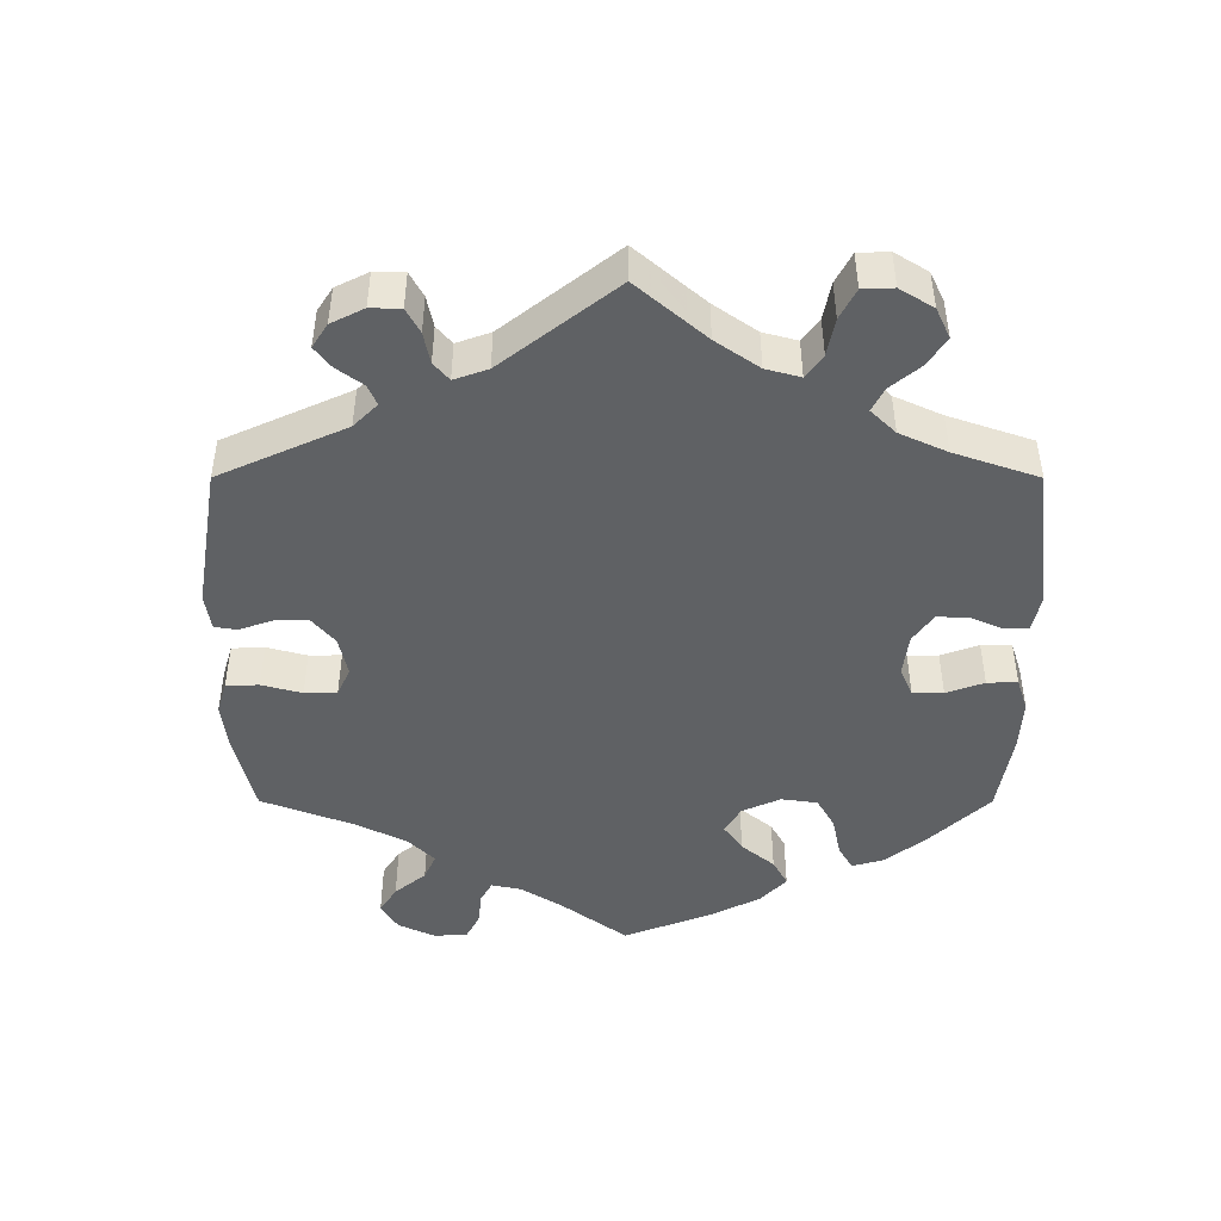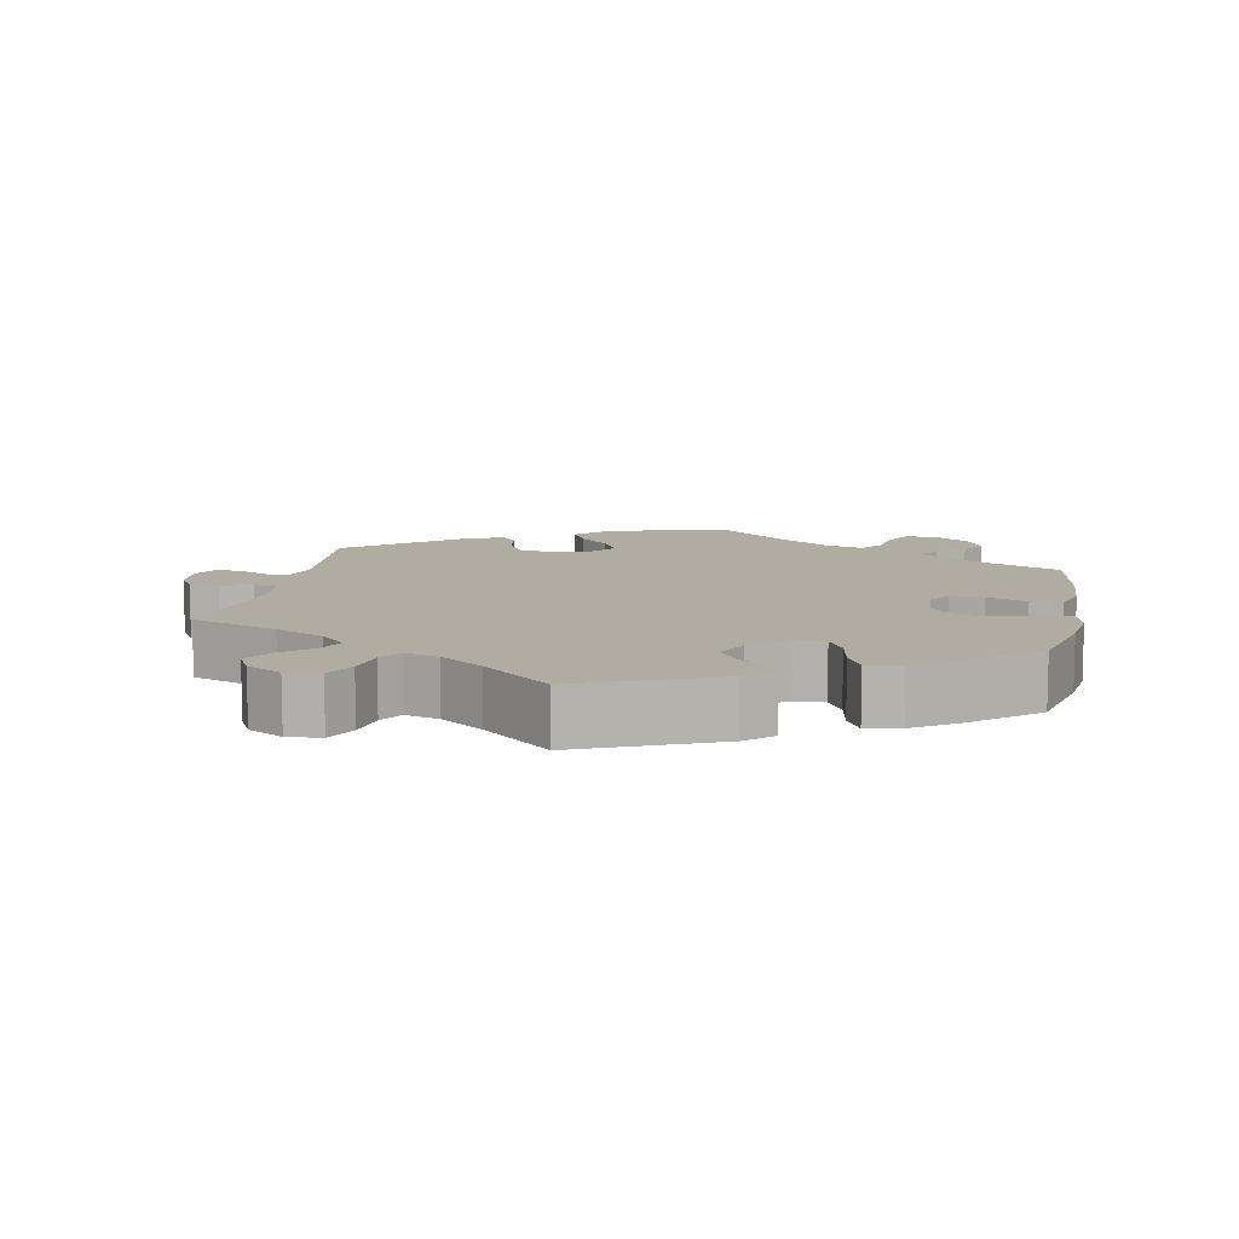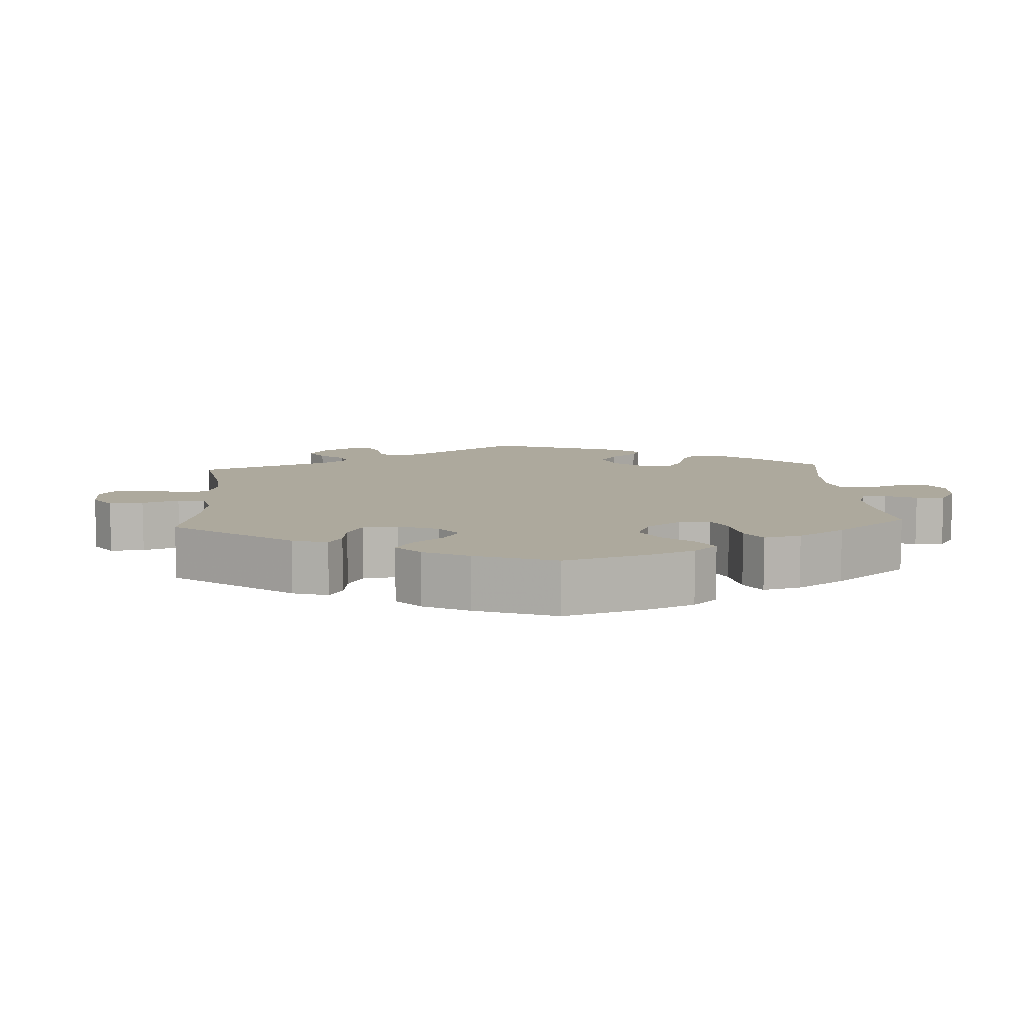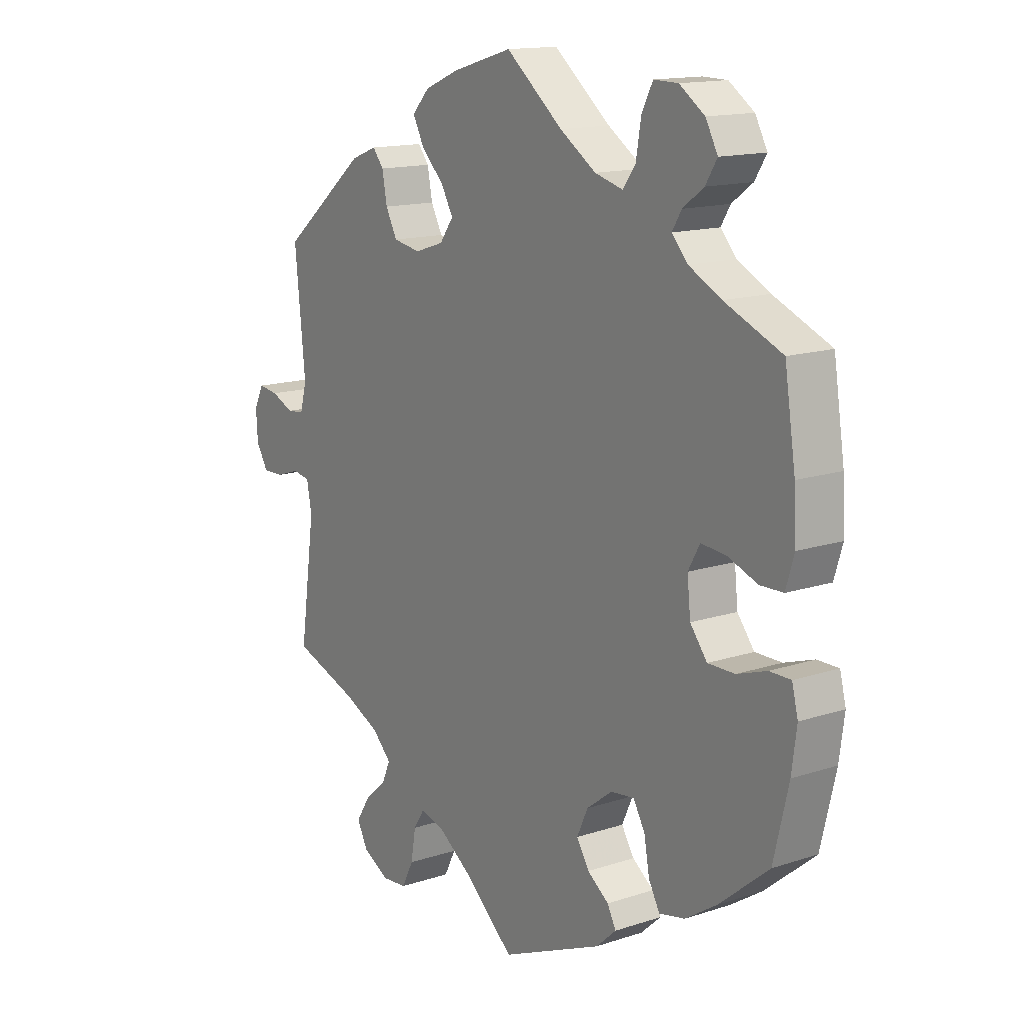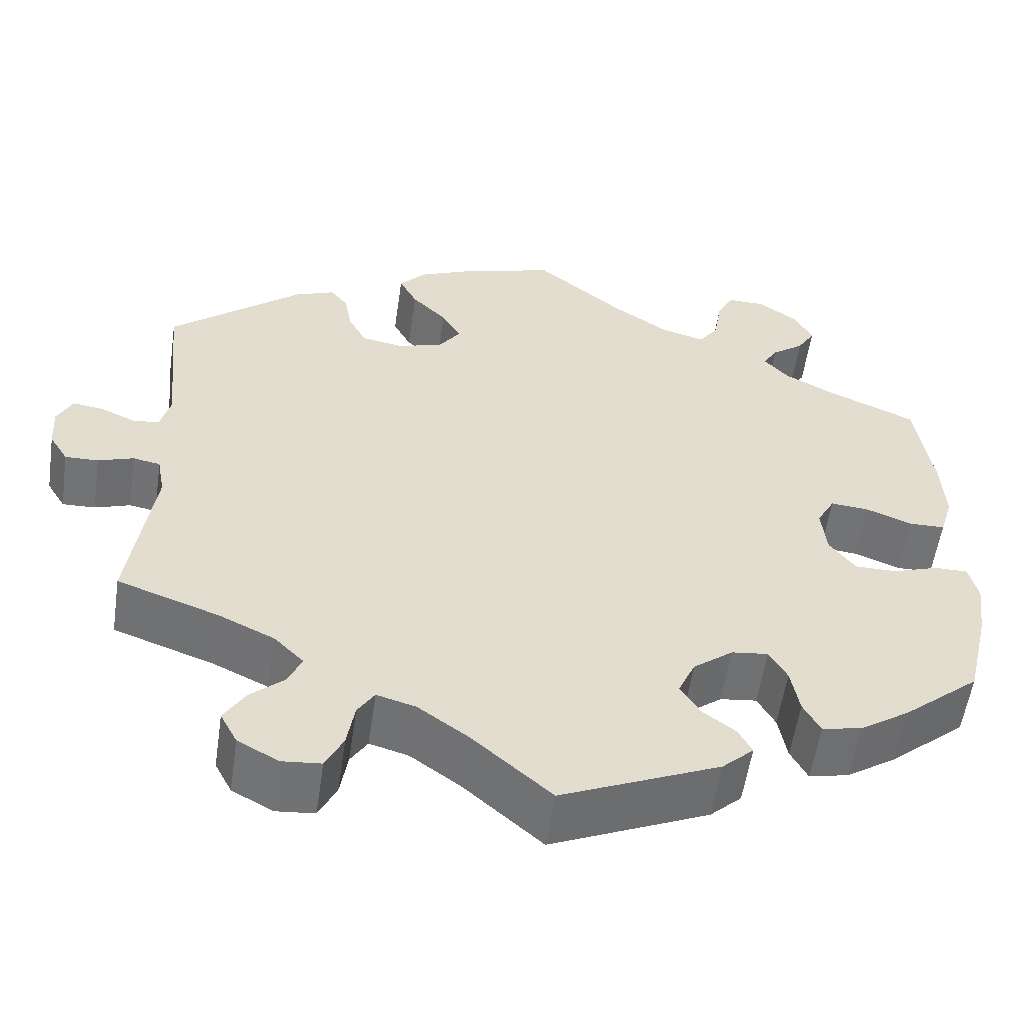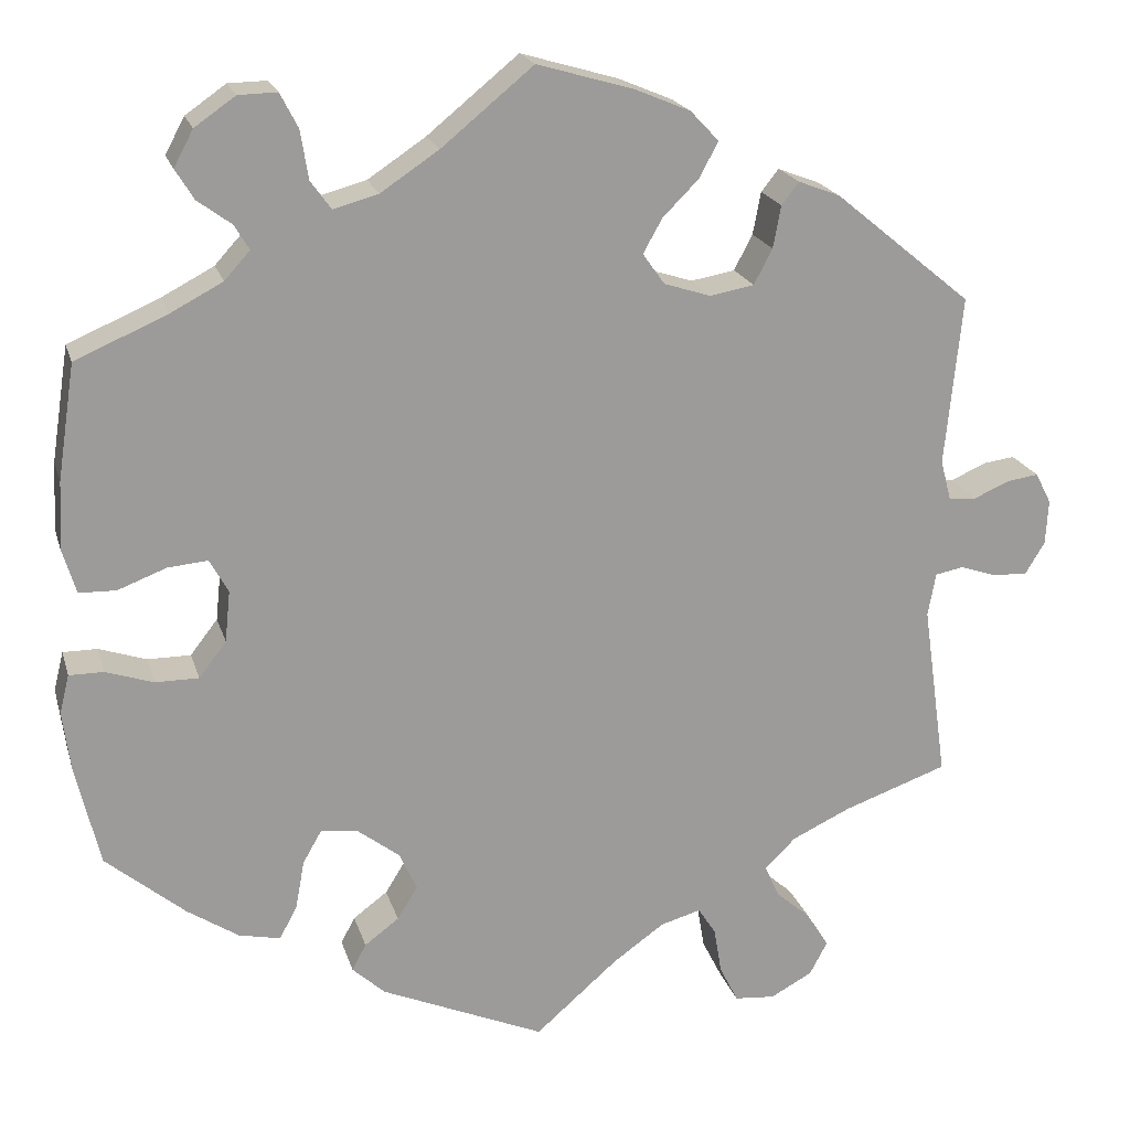
<metadata>
{"format":"obj","ext":"obj","renderer":"f3d","projection":"perspective","resolution":1024,"background":"white","views":[{"elev":-46.5,"azim":120.0,"up":"+Y"},{"elev":10.2,"azim":-168.8,"up":"+Y"},{"elev":8.9,"azim":-123.7,"up":"+Y"},{"elev":14.5,"azim":-125.6,"up":"+Z"},{"elev":-55.8,"azim":171.7,"up":"+Z"},{"elev":20.0,"azim":-14.8,"up":"+Z"}]}
</metadata>
<code>
v 0.482 0.07 0.098
v 0.494 0.07 0.053
v 0.525 0.07 0.05
v 0.566 0.07 0.068
v 0.602 0.07 0.073
v 0.62 0.07 0.038
v 0.617 0.07 -0.013
v 0.595 0.07 -0.049
v 0.556 0.07 -0.048
v 0.514 0.07 -0.034
v 0.482 0.07 -0.04
v 0.473 0.07 -0.089
v 0.501 0.07 -0.288
v 0.382 0.07 -0.33
v 0.316 0.07 -0.361
v 0.281 0.07 -0.396
v 0.297 0.07 -0.432
v 0.337 0.07 -0.467
v 0.362 0.07 -0.507
v 0.342 0.07 -0.545
v 0.294 0.07 -0.571
v 0.248 0.07 -0.567
v 0.227 0.07 -0.525
v 0.218 0.07 -0.472
v 0.198 0.07 -0.441
v 0.152 0.07 -0.454
v 0.093 0.07 -0.496
v 0 0.07 -0.577
v -0.186 0.07 -0.497
v -0.223 0.07 -0.463
v -0.207 0.07 -0.433
v -0.168 0.07 -0.404
v -0.145 0.07 -0.367
v -0.165 0.07 -0.323
v -0.212 0.07 -0.287
v -0.255 0.07 -0.282
v -0.276 0.07 -0.319
v -0.286 0.07 -0.374
v -0.306 0.07 -0.411
v -0.353 0.07 -0.401
v -0.411 0.07 -0.363
v -0.501 0.07 -0.288
v -0.528 0.07 -0.174
v -0.537 0.07 -0.106
v -0.526 0.07 -0.062
v -0.487 0.07 -0.062
v -0.433 0.07 -0.08
v -0.384 0.07 -0.08
v -0.353 0.07 -0.04
v -0.347 0.07 0.018
v -0.368 0.07 0.056
v -0.413 0.07 0.052
v -0.468 0.07 0.031
v -0.51 0.07 0.032
v -0.525 0.07 0.082
v -0.521 0.07 0.159
v -0.501 0.07 0.289
v -0.397 0.07 0.334
v -0.338 0.07 0.365
v -0.309 0.07 0.397
v -0.326 0.07 0.425
v -0.364 0.07 0.453
v -0.385 0.07 0.487
v -0.363 0.07 0.528
v -0.317 0.07 0.56
v -0.273 0.07 0.561
v -0.253 0.07 0.522
v -0.244 0.07 0.467
v -0.221 0.07 0.435
v -0.17 0.07 0.449
v -0.104 0.07 0.493
v 0 0.07 0.578
v 0.11 0.07 0.546
v 0.172 0.07 0.52
v 0.204 0.07 0.486
v 0.183 0.07 0.446
v 0.142 0.07 0.405
v 0.12 0.07 0.366
v 0.145 0.07 0.331
v 0.198 0.07 0.314
v 0.248 0.07 0.323
v 0.269 0.07 0.363
v 0.278 0.07 0.411
v 0.298 0.07 0.436
v 0.345 0.07 0.418
v 0.501 0.07 0.29
v 0.482 0 0.098
v 0.494 0 0.053
v 0.525 0 0.05
v 0.566 0 0.068
v 0.602 0 0.073
v 0.62 0 0.038
v 0.617 0 -0.013
v 0.595 0 -0.049
v 0.556 0 -0.048
v 0.514 0 -0.034
v 0.482 0 -0.04
v 0.473 0 -0.089
v 0.501 0 -0.288
v 0.382 0 -0.33
v 0.316 0 -0.361
v 0.281 0 -0.396
v 0.297 0 -0.432
v 0.337 0 -0.467
v 0.362 0 -0.507
v 0.342 0 -0.545
v 0.294 0 -0.571
v 0.248 0 -0.567
v 0.227 0 -0.525
v 0.218 0 -0.472
v 0.198 0 -0.441
v 0.152 0 -0.454
v 0.093 0 -0.496
v 0 0 -0.577
v -0.186 0 -0.497
v -0.223 0 -0.463
v -0.207 0 -0.433
v -0.168 0 -0.404
v -0.145 0 -0.367
v -0.165 0 -0.323
v -0.212 0 -0.287
v -0.255 0 -0.282
v -0.276 0 -0.319
v -0.286 0 -0.374
v -0.306 0 -0.411
v -0.353 0 -0.401
v -0.411 0 -0.363
v -0.501 0 -0.288
v -0.528 0 -0.174
v -0.537 0 -0.106
v -0.526 0 -0.062
v -0.487 0 -0.062
v -0.433 0 -0.08
v -0.384 0 -0.08
v -0.353 0 -0.04
v -0.347 0 0.018
v -0.368 0 0.056
v -0.413 0 0.052
v -0.468 0 0.031
v -0.51 0 0.032
v -0.525 0 0.082
v -0.521 0 0.159
v -0.501 0 0.289
v -0.397 0 0.334
v -0.338 0 0.365
v -0.309 0 0.397
v -0.326 0 0.425
v -0.364 0 0.453
v -0.385 0 0.487
v -0.363 0 0.528
v -0.317 0 0.56
v -0.273 0 0.561
v -0.253 0 0.522
v -0.244 0 0.467
v -0.221 0 0.435
v -0.17 0 0.449
v -0.104 0 0.493
v 0 0 0.578
v 0.11 0 0.546
v 0.172 0 0.52
v 0.204 0 0.486
v 0.183 0 0.446
v 0.142 0 0.405
v 0.12 0 0.366
v 0.145 0 0.331
v 0.198 0 0.314
v 0.248 0 0.323
v 0.269 0 0.363
v 0.278 0 0.411
v 0.298 0 0.436
v 0.345 0 0.418
v 0.501 0 0.29
f 85 86 1
f 82 83 84 85
f 81 82 85 1
f 80 81 1 2
f 79 80 2
f 74 75 76 77
f 74 77 78
f 71 72 73 74
f 70 71 74 78
f 69 70 78 79
f 65 66 67 68
f 65 68 69
f 64 65 69
f 61 62 63 64
f 60 61 64 69
f 59 60 69 79
f 55 56 57 58
f 52 53 54 55
f 51 52 55 58
f 50 51 58 59
f 44 45 46 47
f 44 47 48
f 43 44 48
f 42 43 48
f 41 42 48 49
f 37 38 39 40
f 36 37 40 41
f 29 30 31 32
f 27 28 29 32
f 26 27 32 33
f 25 26 33 34
f 21 22 23 24
f 21 24 25
f 20 21 25
f 17 18 19 20
f 16 17 20 25
f 15 16 25 34
f 12 13 14
f 11 12 14 15
f 7 8 9 10
f 7 10 11
f 6 7 11
f 3 4 5 6
f 2 3 6 11
f 50 59 79 2
f 36 41 49
f 35 36 49 50
f 15 34 35 50
f 2 11 15 50
f 87 172 171
f 171 170 169 168
f 87 171 168 167
f 88 87 167 166
f 88 166 165
f 163 162 161 160
f 164 163 160
f 160 159 158 157
f 164 160 157 156
f 165 164 156 155
f 154 153 152 151
f 155 154 151
f 155 151 150
f 150 149 148 147
f 155 150 147 146
f 165 155 146 145
f 144 143 142 141
f 141 140 139 138
f 144 141 138 137
f 145 144 137 136
f 133 132 131 130
f 134 133 130
f 134 130 129
f 134 129 128
f 135 134 128 127
f 126 125 124 123
f 127 126 123 122
f 118 117 116 115
f 118 115 114 113
f 119 118 113 112
f 120 119 112 111
f 110 109 108 107
f 111 110 107
f 111 107 106
f 106 105 104 103
f 111 106 103 102
f 120 111 102 101
f 100 99 98
f 101 100 98 97
f 96 95 94 93
f 97 96 93
f 97 93 92
f 92 91 90 89
f 97 92 89 88
f 88 165 145 136
f 135 127 122
f 136 135 122 121
f 136 121 120 101
f 136 101 97 88
f 1 87 88 2
f 2 88 89 3
f 3 89 90 4
f 4 90 91 5
f 5 91 92 6
f 6 92 93 7
f 7 93 94 8
f 8 94 95 9
f 9 95 96 10
f 10 96 97 11
f 11 97 98 12
f 12 98 99 13
f 13 99 100 14
f 14 100 101 15
f 15 101 102 16
f 16 102 103 17
f 17 103 104 18
f 18 104 105 19
f 19 105 106 20
f 20 106 107 21
f 21 107 108 22
f 22 108 109 23
f 23 109 110 24
f 24 110 111 25
f 25 111 112 26
f 26 112 113 27
f 27 113 114 28
f 28 114 115 29
f 29 115 116 30
f 30 116 117 31
f 31 117 118 32
f 32 118 119 33
f 33 119 120 34
f 34 120 121 35
f 35 121 122 36
f 36 122 123 37
f 37 123 124 38
f 38 124 125 39
f 39 125 126 40
f 40 126 127 41
f 41 127 128 42
f 42 128 129 43
f 43 129 130 44
f 44 130 131 45
f 45 131 132 46
f 46 132 133 47
f 47 133 134 48
f 48 134 135 49
f 49 135 136 50
f 50 136 137 51
f 51 137 138 52
f 52 138 139 53
f 53 139 140 54
f 54 140 141 55
f 55 141 142 56
f 56 142 143 57
f 57 143 144 58
f 58 144 145 59
f 59 145 146 60
f 60 146 147 61
f 61 147 148 62
f 62 148 149 63
f 63 149 150 64
f 64 150 151 65
f 65 151 152 66
f 66 152 153 67
f 67 153 154 68
f 68 154 155 69
f 69 155 156 70
f 70 156 157 71
f 71 157 158 72
f 72 158 159 73
f 73 159 160 74
f 74 160 161 75
f 75 161 162 76
f 76 162 163 77
f 77 163 164 78
f 78 164 165 79
f 79 165 166 80
f 80 166 167 81
f 81 167 168 82
f 82 168 169 83
f 83 169 170 84
f 84 170 171 85
f 85 171 172 86
f 86 172 87 1

</code>
